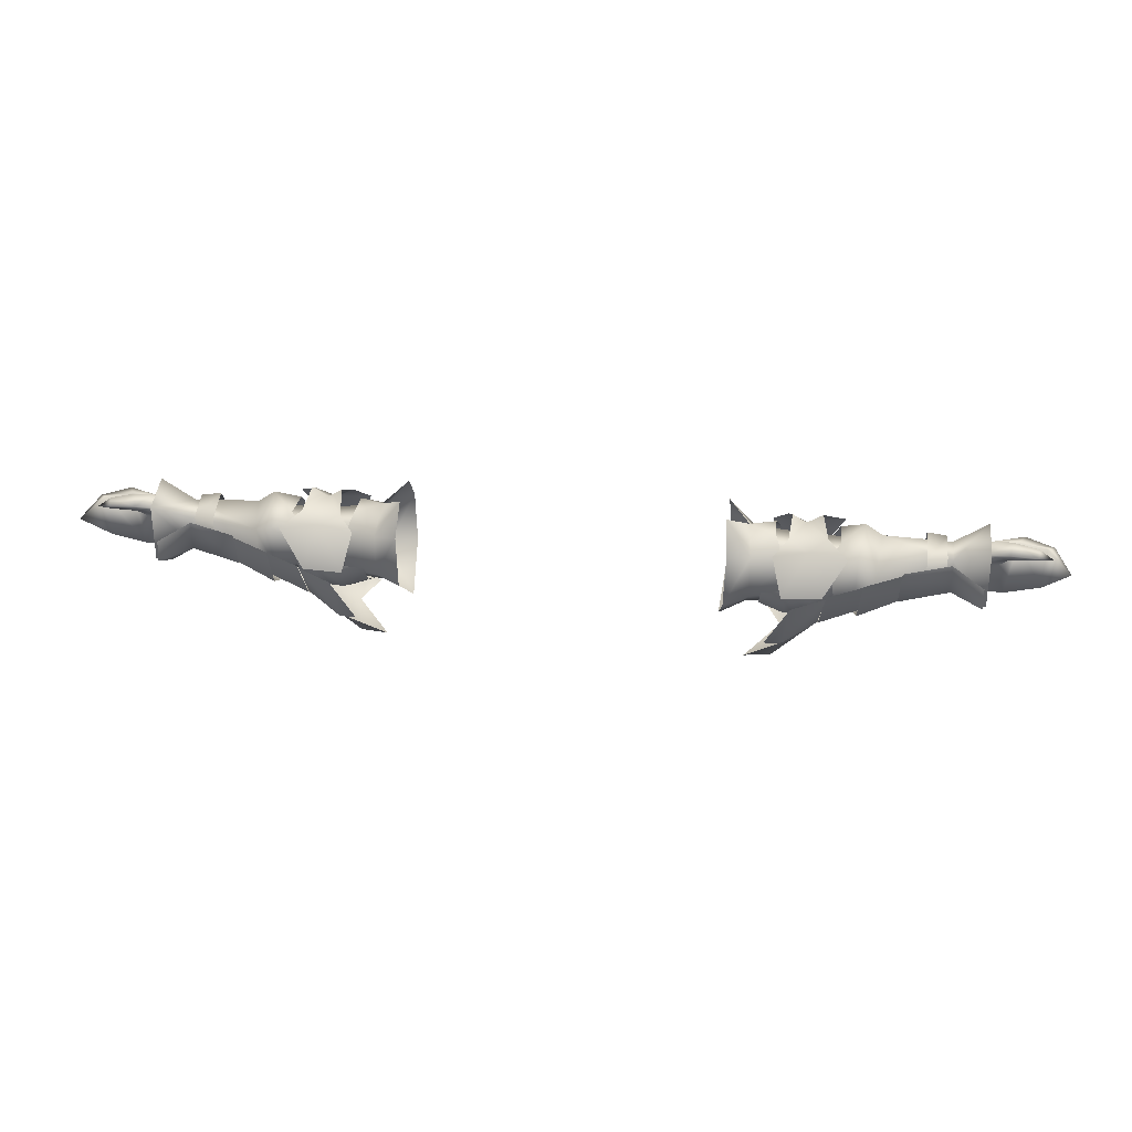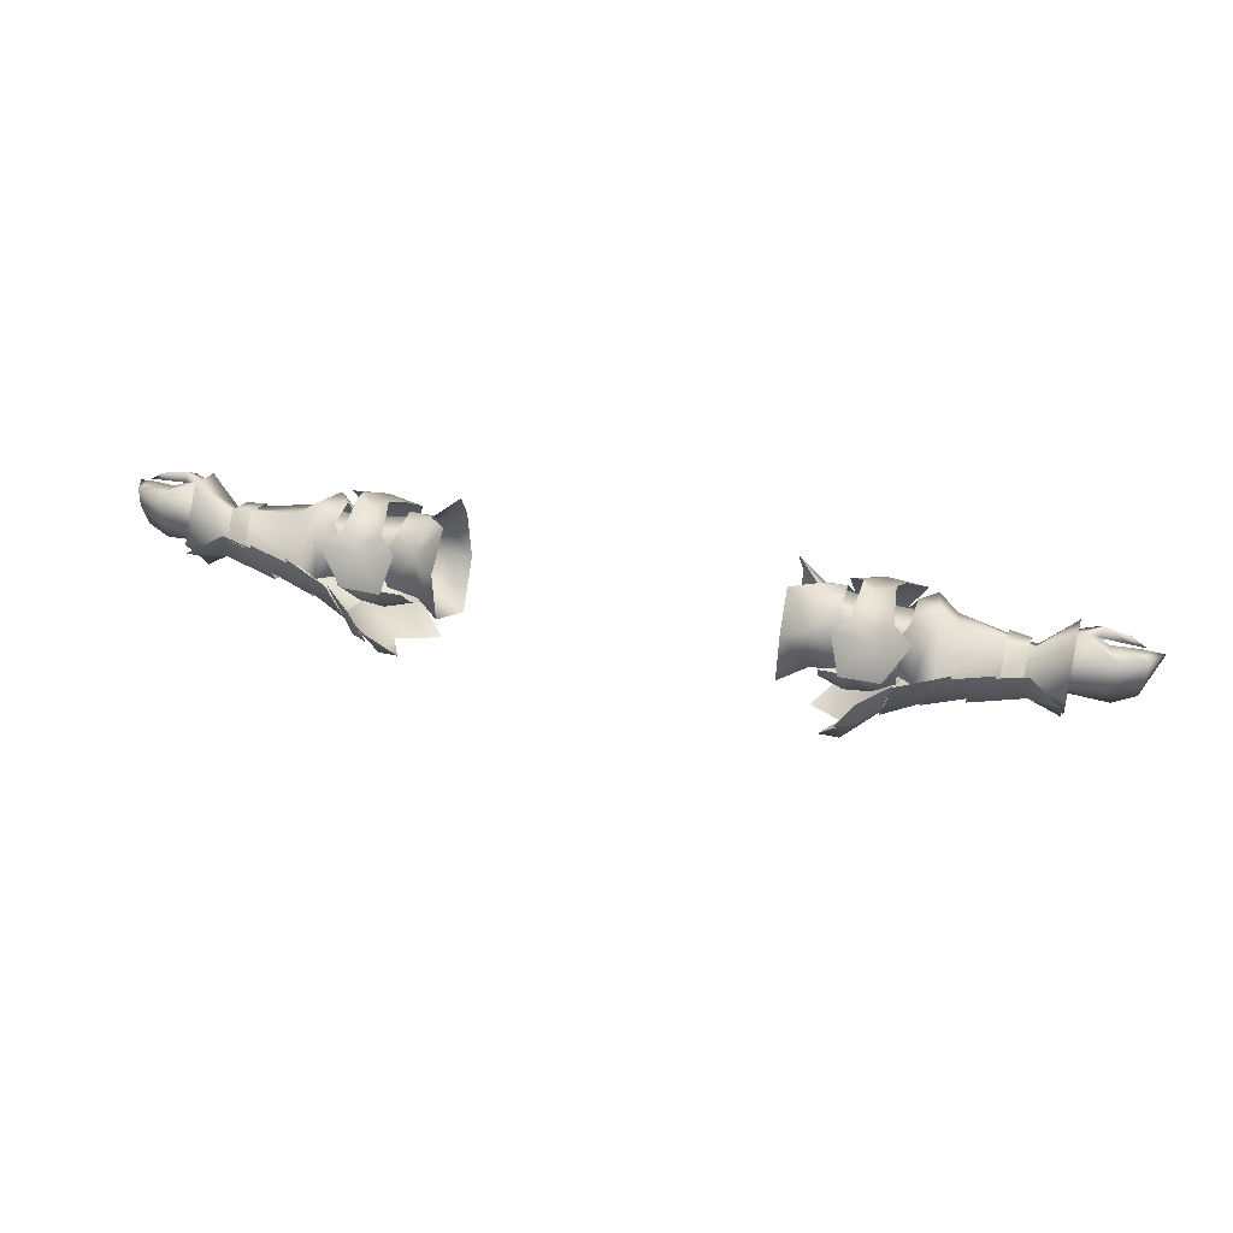
<metadata>
{"format":"obj","ext":"obj","renderer":"f3d","projection":"perspective","resolution":1024,"background":"white","views":[{"elev":28.4,"azim":7.0,"up":"+Z"},{"elev":38.3,"azim":-164.1,"up":"+Z"}]}
</metadata>
<code>
g mesh00
v 75.8 29.93 -1.833
v 69.67 27.01 -1.998
v 75.78 23.61 6.865
v 69.69 23.76 2.79
v 69.72 20.31 0.7589
v 75.8 29.93 -1.833
v 75.78 23.61 6.865
v 71.39 22.03 -2.769
v 75.87 16.39 4.334
v 75.87 16.44 -6.158
v 75.77 23.63 -9.964
v 69.67 27.01 -1.998
v 75.8 29.93 -1.833
v 69.7 23.71 -6.045
v 75.77 23.63 -9.964
v 69.72 20.35 -5.189
v 75.87 16.44 -6.158
v 75.87 16.39 4.334
v 75.78 23.61 6.865
v 69.54 27.79 -0.1572
v 75.17 31.13 -2.605
v 69.74 26.72 -5.364
v 75.37 26.49 -6.512
v 69.79 23.54 -6.651
v 75.42 23.83 -10.35
v 69.77 19.68 -5.357
v 75.4 16.07 -6.545
v 69.59 19.21 0.2162
v 75.23 16.17 -2.471
v 77.57 21.59 -0.4016
v 71.6 19.74 -4.513
v 79.11 21.33 -5.666
v 71.51 19.72 0.222
v 75.13 18.09 3.417
v 71.13 22.63 2.243
v 71.6 19.74 -4.513
v 77.57 21.59 -0.4016
v 71.51 19.72 0.222
v 79.18 18.18 2.635
v 75.13 18.09 3.417
v 75.13 18.09 3.417
v 76.68 20.44 5.073
v 71.13 22.63 2.243
v 82.32 25.12 3.879
v 71.31 26.75 -1.744
v 82.32 25.12 3.879
v 82.12 25.45 -1.377
v 82.71 23.43 -5.966
v 71.74 22.63 -5.923
v 79.11 21.33 -5.666
v 71.6 19.74 -4.513
f 1 2 3
f 3 2 4
f 3 4 5
f 6 7 8
f 8 7 9
f 9 10 8
f 8 10 11
f 8 11 6
f 12 13 14
f 14 13 15
f 14 15 16
f 16 15 17
f 16 17 5
f 5 17 18
f 5 18 19
f 20 21 22
f 22 21 23
f 22 23 24
f 24 23 25
f 24 25 26
f 26 25 27
f 26 27 28
f 28 27 29
f 30 31 32
f 33 34 35
f 36 37 38
f 38 37 39
f 38 39 40
f 41 42 43
f 43 42 44
f 43 44 45
f 46 47 45
f 45 47 48
f 45 48 49
f 49 48 50
f 49 50 51
v 46.4 24.73 2.121
v 52.94 25.06 2.121
v 52.94 27.6 -4.182
v 47.66 26.76 -4.182
v 35.33 24.39 3.469
v 46.4 24.73 2.121
v 35.33 17.53 3.469
v 52.94 25.06 2.121
v 46.43 18.16 2.121
v 52.94 18.26 2.121
v 47.72 16.13 -4.182
v 52.94 16.98 -4.182
v 50.46 21.45 -8.077
v 52.94 22.29 -8.077
v 47.66 26.76 -4.182
v 52.94 27.6 -4.182
v 46.4 24.73 2.121
v 52.94 25.06 2.121
v 46.43 18.16 2.121
v 35.33 17.53 3.469
v 47.72 16.13 -4.182
v 35.33 16.71 -5.677
v 50.46 21.45 -8.077
v 35.33 22.83 -7.703
v 47.66 26.76 -4.182
v 35.33 26.87 -2.158
v 35.33 24.39 3.469
f 52 53 54
f 55 56 57
f 57 56 58
f 59 60 61
f 61 60 62
f 61 62 63
f 63 62 64
f 63 64 65
f 65 64 66
f 65 66 67
f 67 66 68
f 69 68 70
f 70 68 71
f 70 71 72
f 72 71 73
f 72 73 74
f 74 73 75
f 74 75 76
f 76 75 77
f 76 77 78
v 40.35 10.93 -12.73
v 39.49 14.86 -15.42
v 46.34 13.63 -9.625
v 49.66 24.75 4.098
v 51.46 30.64 -3.593
v 45.45 26.93 -3.602
v 68.68 24.67 3.429
v 68.71 27.88 -0.8994
v 65.06 28.85 -0.9809
v 68.67 19.25 -0.9001
v 68.68 19.47 1.489
v 65.07 18.08 -0.9783
v 65.04 18.62 1.493
v 68.68 19.47 1.489
v 68.68 24.67 3.429
v 65.04 18.62 1.493
v 65.07 24.95 3.794
v 56.3 16.01 1.222
v 56.25 16.91 -6.07
v 69.72 20.31 0.7589
v 69.72 20.35 -5.189
v 52.72 15.94 -6.952
v 45.47 16.48 -3.577
v 48.52 21.33 -8.659
v 65.07 24.95 3.794
v 68.68 24.67 3.429
v 54.88 29.11 -2.828
v 51.46 30.64 -3.593
v 54.05 22.39 6.06
v 45.45 26.93 -3.602
v 51.46 30.64 -3.593
v 48.52 21.33 -8.659
v 53.66 22.58 -9.091
v 52.72 15.94 -6.952
v 56.3 16.01 1.222
v 57.19 22.78 3.79
v 69.69 23.76 2.79
v 54.88 29.11 -2.828
v 69.67 27.01 -1.998
v 56.92 17.41 -7.42
v 57.48 15.14 -1.686
v 47.62 11.19 -3.211
v 63.69 18.99 -5.801
v 64.39 18.37 -0.6229
v 53.98 13.64 -2.039
v 37.03 10.11 -12.52
v 47.6 11.86 -3.967
v 41.37 8.897 -4.842
v 46.46 22.48 -12.91
v 40.69 31.25 -16.98
v 46.93 30.56 -10.4
v 42.54 32.99 -11.84
v 46.34 13.63 -9.625
v 38.31 19.53 -20.54
v 46.46 22.48 -12.91
v 39.79 26.1 -17.71
v 39.49 14.86 -15.42
v 33.46 19.58 -21.02
v 39.79 26.1 -17.71
v 37.04 31.72 -16.56
v 40.21 37.3 -9.83
v 42.95 36.07 -9.729
v 43.28 31.87 -12.93
v 46.94 30.5 -10.42
v 43.58 36.11 -4.983
v 48.73 32.38 -2.928
v 60.94 29.77 -0.9386
v 69.54 27.79 -0.1572
v 69.74 26.72 -5.364
v 54.05 22.39 6.06
v 49.78 18.26 4.251
v 52.71 13.73 2.989
v 45.47 16.48 -3.577
v 52.72 15.94 -6.952
v 52.71 13.73 2.989
v 57.19 22.78 3.79
v 46.44 13.45 -9.703
v 45.05 22.11 -14.85
v 56.43 22.67 -9.657
v 46.85 30.89 -10.81
v 56.94 27.31 -7.465
v 48.68 32.98 -2.889
v 57.5 29.13 -1.592
v 53.23 15.13 -8.829
v 52.51 22.81 -11.96
v 63.46 23.52 -7.555
v 53.06 28.91 -8.948
v 63.72 27.01 -5.898
v 54.48 30.74 -1.931
v 64.42 28.21 -0.7243
v 69.59 19.21 0.2162
v 60.89 16.83 -0.7467
v 69.77 19.68 -5.357
v 60.38 17.16 -6.505
v 69.79 23.54 -6.651
v 59.91 23.58 -9.411
v 60.26 28.61 -6.926
f 79 80 81
f 82 83 84
f 85 86 87
f 88 89 90
f 90 89 91
f 92 93 94
f 94 93 95
f 96 97 98
f 98 97 99
f 100 101 102
f 87 103 104
f 105 106 107
f 108 109 110
f 110 109 111
f 110 111 112
f 113 98 114
f 114 98 115
f 114 115 116
f 116 115 117
f 118 119 120
f 121 122 123
f 80 79 124
f 81 125 79
f 79 125 126
f 79 126 124
f 127 128 129
f 129 128 130
f 131 132 133
f 133 132 134
f 131 135 132
f 132 135 136
f 132 136 134
f 127 137 128
f 128 137 138
f 128 138 130
f 139 140 141
f 141 140 142
f 139 143 140
f 140 143 144
f 140 144 142
f 145 146 147
f 83 82 148
f 148 82 149
f 148 149 150
f 150 149 151
f 150 151 152
f 100 97 153
f 153 97 96
f 153 96 107
f 107 96 154
f 107 154 105
f 120 155 118
f 118 155 156
f 118 156 157
f 157 156 158
f 157 158 159
f 159 158 160
f 159 160 161
f 123 162 121
f 121 162 163
f 121 163 164
f 164 163 165
f 164 165 166
f 166 165 167
f 166 167 168
f 169 170 171
f 171 170 172
f 171 172 173
f 173 172 174
f 173 174 147
f 147 174 175
f 147 175 145
v -69.7 23.71 -6.045
v -75.8 29.93 -1.833
v -69.67 27.01 -1.998
v -75.87 16.44 -6.158
v -69.72 20.35 -5.189
v -75.87 16.39 4.334
v -75.87 16.44 -6.158
v -75.87 16.39 4.334
v -71.39 22.03 -2.769
v -75.78 23.61 6.865
v -75.8 29.93 -1.833
v -69.7 23.71 -6.045
v -75.77 23.63 -9.964
v -69.72 20.35 -5.189
v -75.87 16.44 -6.158
v -75.8 29.93 -1.833
v -75.77 23.63 -9.964
v -75.42 23.83 -10.35
v -75.37 26.49 -6.512
v -69.74 26.72 -5.364
v -75.17 31.13 -2.605
v -69.54 27.79 -0.1572
v -69.72 20.35 -5.189
v -69.72 20.31 0.7589
v -75.87 16.39 4.334
v -69.69 23.76 2.79
v -75.78 23.61 6.865
v -69.67 27.01 -1.998
v -75.8 29.93 -1.833
v -69.74 26.72 -5.364
v -69.79 23.54 -6.651
v -75.42 23.83 -10.35
v -69.77 19.68 -5.357
v -75.4 16.07 -6.545
v -69.59 19.21 0.2162
v -75.23 16.17 -2.471
v -82.32 25.12 3.879
v -71.13 22.63 2.243
v -71.31 26.75 -1.744
v -75.13 18.09 3.417
v -79.18 18.18 2.635
v -71.51 19.72 0.222
v -77.57 21.59 -0.4016
v -71.6 19.74 -4.513
v -79.11 21.33 -5.666
v -82.32 25.12 3.879
v -76.68 20.44 5.073
v -71.13 22.63 2.243
v -75.13 18.09 3.417
v -71.51 19.72 0.222
v -71.6 19.74 -4.513
v -79.11 21.33 -5.666
v -71.74 22.63 -5.923
v -82.71 23.43 -5.966
v -71.31 26.75 -1.744
v -82.12 25.45 -1.377
v -82.32 25.12 3.879
f 176 177 178
f 179 180 181
f 182 183 184
f 184 183 185
f 186 187 188
f 188 187 189
f 188 189 190
f 185 191 184
f 184 191 192
f 184 192 182
f 193 194 195
f 195 194 196
f 195 196 197
f 198 199 200
f 200 199 201
f 200 201 202
f 202 201 203
f 202 203 204
f 205 206 207
f 207 206 208
f 207 208 209
f 209 208 210
f 209 210 211
f 212 213 214
f 215 216 217
f 217 216 218
f 217 218 219
f 219 218 220
f 221 222 223
f 223 222 224
f 223 224 225
f 226 227 228
f 228 227 229
f 228 229 230
f 230 229 231
f 230 231 232
v -35.33 26.87 -2.158
v -35.33 22.83 -7.703
v -50.46 21.45 -8.077
v -35.33 16.71 -5.677
v -47.72 16.13 -4.182
v -46.43 18.16 2.121
v -50.46 21.45 -8.077
v -47.66 26.76 -4.182
v -35.33 26.87 -2.158
v -46.4 24.73 2.121
v -35.33 24.39 3.469
v -46.43 18.16 2.121
v -35.33 17.53 3.469
v -52.94 27.6 -4.182
v -47.66 26.76 -4.182
v -52.94 25.06 2.121
v -46.4 24.73 2.121
v -52.94 18.26 2.121
v -52.94 16.98 -4.182
v -52.94 22.29 -8.077
v -48.52 21.33 -8.659
v -45.47 16.48 -3.577
v -52.72 15.94 -6.952
v -49.78 18.26 4.251
v -52.71 13.73 2.989
v -45.47 16.48 -3.577
v -52.72 15.94 -6.952
f 233 234 235
f 235 234 236
f 235 236 237
f 237 236 238
f 239 240 241
f 241 240 242
f 241 242 243
f 243 242 244
f 243 244 245
f 245 244 236
f 235 246 247
f 247 246 248
f 247 248 249
f 249 248 250
f 249 250 238
f 238 250 251
f 238 251 237
f 237 251 252
f 237 252 235
f 235 252 246
f 253 254 255
f 256 257 258
f 258 257 259
v -40.35 10.93 -12.73
v -46.34 13.63 -9.625
v -39.49 14.86 -15.42
v -40.69 31.25 -16.98
v -39.79 26.1 -17.71
v -46.46 22.48 -12.91
v -38.31 19.53 -20.54
v -46.46 22.48 -12.91
v -39.79 26.1 -17.71
v -42.95 36.07 -9.729
v -43.28 31.87 -12.93
v -46.94 30.52 -10.42
v -47.6 11.86 -3.967
v -37.03 10.11 -12.52
v -41.37 8.897 -4.842
v -65.07 18.08 -0.9783
v -65.04 18.62 1.493
v -68.67 19.25 -0.9001
v -68.68 19.47 1.489
v -65.04 18.62 1.493
v -65.07 24.95 3.794
v -68.68 19.47 1.489
v -68.68 24.67 3.429
v -52.72 15.94 -6.952
v -56.3 16.01 1.222
v -56.25 16.91 -6.07
v -69.72 20.31 0.7589
v -69.72 20.35 -5.189
v -52.71 13.73 2.989
v -49.78 18.26 4.251
v -54.05 22.39 6.06
v -49.66 24.75 4.098
v -51.46 30.64 -3.593
v -45.45 26.93 -3.602
v -54.88 29.11 -2.828
v -69.67 27.01 -1.998
v -69.69 23.76 2.79
v -54.05 22.39 6.06
v -51.46 30.64 -3.593
v -54.88 29.11 -2.828
v -52.72 15.94 -6.952
v -53.66 22.58 -9.091
v -48.52 21.33 -8.659
v -56.3 16.01 1.222
v -57.19 22.78 3.79
v -37.04 31.72 -16.56
v -46.93 30.56 -10.4
v -42.54 32.99 -11.84
v -45.45 26.93 -3.602
v -48.52 21.33 -8.659
v -51.46 30.64 -3.593
v -53.66 22.58 -9.091
v -68.71 27.88 -0.8994
v -68.68 24.67 3.429
v -65.06 28.85 -0.9809
v -65.07 24.95 3.794
v -46.34 13.63 -9.625
v -33.46 19.58 -21.02
v -39.49 14.86 -15.42
v -56.43 22.67 -9.657
v -46.44 13.45 -9.703
v -56.92 17.41 -7.42
v -47.62 11.19 -3.211
v -57.48 15.14 -1.686
v -63.72 27.01 -5.898
v -64.42 28.21 -0.7243
v -54.48 30.74 -1.931
v -40.21 37.3 -9.83
v -48.73 32.38 -2.928
v -43.58 36.11 -4.983
v -57.19 22.78 3.79
v -52.71 13.73 2.989
v -57.5 29.13 -1.592
v -48.68 32.98 -2.889
v -56.94 27.31 -7.465
v -46.85 30.92 -10.81
v -45.05 22.11 -14.85
v -53.06 28.91 -8.948
v -52.51 22.81 -11.96
v -63.46 23.52 -7.555
v -53.23 15.13 -8.829
v -63.69 18.99 -5.801
v -53.98 13.64 -2.039
v -64.39 18.37 -0.6229
v -69.54 27.79 -0.1572
v -60.94 29.77 -0.9386
v -69.74 26.72 -5.364
v -60.26 28.61 -6.926
v -69.79 23.54 -6.651
v -59.91 23.58 -9.411
v -69.77 19.68 -5.357
v -60.38 17.16 -6.505
v -69.59 19.21 0.2162
v -60.89 16.83 -0.7467
f 260 261 262
f 263 264 265
f 266 267 268
f 269 270 271
f 261 260 272
f 262 273 260
f 260 273 274
f 260 274 272
f 275 276 277
f 277 276 278
f 279 280 281
f 281 280 282
f 283 284 285
f 285 284 286
f 285 286 287
f 288 289 290
f 290 289 291
f 290 291 292
f 292 291 293
f 294 295 296
f 297 298 299
f 300 301 302
f 286 303 296
f 296 303 304
f 296 304 294
f 264 263 305
f 265 306 263
f 263 306 307
f 263 307 305
f 308 309 310
f 310 309 311
f 312 313 314
f 314 313 315
f 267 266 316
f 268 317 266
f 266 317 318
f 266 318 316
f 319 320 321
f 321 320 322
f 321 322 323
f 324 325 326
f 270 269 327
f 271 328 269
f 269 328 329
f 269 329 327
f 299 330 297
f 297 330 284
f 297 284 331
f 331 284 283
f 332 333 334
f 334 333 335
f 334 335 319
f 319 335 336
f 319 336 320
f 326 337 324
f 324 337 338
f 324 338 339
f 339 338 340
f 339 340 341
f 341 340 342
f 341 342 343
f 344 345 346
f 346 345 347
f 346 347 348
f 348 347 349
f 348 349 350
f 350 349 351
f 350 351 352
f 352 351 353
v -87.48 22.88 3.117
v -90 17.18 0.807
v -85.89 20.83 3.865
v -80.91 21.75 4.269
v -79.39 20.25 4.215
v -76.68 20.44 5.073
v -79.1 16.91 4.069
v -75.13 18.09 3.417
v -76.68 20.44 5.073
v -76.68 20.44 5.073
v -82.32 25.12 3.879
v -80.91 21.75 4.269
v -86.85 18.96 2.746
v -84.26 19.02 4.591
v -84.34 19.74 3.526
v -79.55 19.05 5.689
v -79.39 20.25 4.215
v -79.11 21.33 -5.666
v -85.58 21.05 -4.094
v -86.68 22.51 -4.368
v -87.42 23.09 -0.4356
v -82.12 25.45 -1.377
v -84.21 17.51 3.481
v -84.28 18.41 2.7
v -79.1 16.91 4.069
v -79.18 18.18 2.635
v -75.13 18.09 3.417
v -82.71 23.43 -5.966
v -84.21 17.51 3.481
v -90 17.18 0.807
v -85.58 21.05 -4.094
v -85.89 20.83 3.865
v -79.11 21.33 -5.666
v -80.91 21.75 4.269
v -77.57 21.59 -0.4016
v -79.39 20.25 4.215
v -84.34 19.74 3.526
v -86.85 18.96 2.746
f 354 355 356
f 357 358 359
f 360 361 362
f 363 364 365
f 366 367 368
f 368 367 369
f 368 369 370
f 371 372 373
f 373 372 355
f 373 355 374
f 356 365 354
f 354 365 364
f 354 364 375
f 376 377 378
f 378 377 379
f 378 379 380
f 355 354 374
f 374 354 375
f 374 375 373
f 373 375 381
f 373 381 371
f 366 382 367
f 367 382 360
f 367 360 369
f 369 360 362
f 369 362 370
f 383 384 385
f 385 384 386
f 385 386 387
f 387 386 388
f 387 388 389
f 389 388 379
f 389 379 390
f 390 379 377
f 390 377 391
f 391 377 376
v -39.98 27.28 -5.316
v -39.95 26.82 1.454
v -33.9 28.2 1.999
v -33.93 14.79 1.908
v -33.44 20.44 5.773
v -38.2 18.5 4.862
v -38.13 23.91 4.899
v -38.13 23.91 4.899
v -33.44 20.44 5.773
v -29.39 25.71 8.078
v -29.7 31.62 2.504
v -29.43 31.65 -6.939
v -33.96 28.02 -6.01
v -28.44 21.06 -13.09
v -33.27 20.72 -10.1
v -29.39 12.9 -6.925
v -33.96 14.63 -5.773
v -29.73 13.26 2.524
v -29.35 16.82 8.214
v -39.91 15.73 0.766
v -39.94 15.48 -5.332
v -39.92 20.9 -9.433
f 392 393 394
f 395 396 397
f 397 396 398
f 393 399 394
f 394 399 400
f 394 400 401
f 402 403 404
f 404 403 405
f 404 405 406
f 406 405 407
f 406 407 408
f 408 407 409
f 408 409 395
f 395 409 410
f 395 410 396
f 397 411 395
f 395 411 412
f 395 412 408
f 408 412 413
f 408 413 406
f 406 413 392
f 406 392 404
f 404 392 394
f 404 394 402
f 402 394 401
v 29.43 31.65 -6.939
v 29.7 31.62 2.504
v 33.9 28.2 1.999
v 33.93 14.79 1.908
v 33.44 20.44 5.773
v 29.35 16.82 8.214
v 29.39 25.71 8.078
v 33.44 20.44 5.773
v 38.13 23.91 4.899
v 29.73 13.26 2.524
v 29.39 12.9 -6.925
v 33.96 14.63 -5.773
v 28.44 21.06 -13.09
v 33.27 20.72 -10.1
v 33.96 28.02 -6.01
v 39.95 26.82 1.454
v 39.98 27.28 -5.316
v 39.92 20.9 -9.433
v 39.94 15.48 -5.332
v 39.91 15.73 0.766
v 38.2 18.5 4.862
v 38.13 23.91 4.899
f 414 415 416
f 417 418 419
f 415 420 416
f 416 420 421
f 416 421 422
f 419 423 417
f 417 423 424
f 417 424 425
f 425 424 426
f 425 426 427
f 427 426 414
f 427 414 428
f 428 414 416
f 422 429 416
f 416 429 430
f 416 430 428
f 428 430 431
f 428 431 427
f 427 431 432
f 427 432 425
f 425 432 433
f 425 433 417
f 417 433 434
f 417 434 418
f 418 434 435
v 85.58 21.05 -4.094
v 85.89 20.83 3.865
v 80.91 21.75 4.269
v 79.1 16.91 4.069
v 79.18 18.18 2.635
v 84.21 17.51 3.481
v 84.28 18.41 2.7
v 84.34 19.74 3.526
v 86.85 18.96 2.746
v 76.68 20.44 5.073
v 79.39 20.25 4.215
v 80.91 21.75 4.269
v 82.12 25.45 -1.377
v 82.32 25.12 3.879
v 87.48 22.88 3.117
v 87.42 23.09 -0.4356
v 90 17.18 0.807
v 86.68 22.51 -4.368
v 85.58 21.05 -4.094
v 79.11 21.33 -5.666
v 90 17.18 0.807
v 85.89 20.83 3.865
v 80.91 21.75 4.269
v 76.68 20.44 5.073
v 75.13 18.09 3.417
v 75.13 18.09 3.417
v 79.1 16.91 4.069
v 79.55 19.05 5.689
v 84.21 17.51 3.481
v 84.26 19.02 4.591
v 86.85 18.96 2.746
v 79.39 20.25 4.215
v 82.71 23.43 -5.966
v 84.34 19.74 3.526
v 79.39 20.25 4.215
v 76.68 20.44 5.073
v 77.57 21.59 -0.4016
v 79.11 21.33 -5.666
f 436 437 438
f 439 440 441
f 442 443 444
f 445 446 447
f 448 449 450
f 451 452 453
f 453 452 454
f 453 454 455
f 437 436 456
f 457 450 458
f 458 450 449
f 458 449 459
f 440 439 460
f 461 462 463
f 463 462 464
f 463 464 465
f 465 464 466
f 443 442 467
f 455 468 453
f 453 468 448
f 453 448 451
f 451 448 450
f 451 450 452
f 452 450 457
f 466 469 465
f 465 469 470
f 465 470 463
f 463 470 471
f 463 471 461
f 444 441 442
f 442 441 440
f 442 440 467
f 467 440 472
f 467 472 438
f 438 472 473
f 438 473 436
v -44.89 13.34 -3.684
v -40.45 13.15 -3.539
v -44.26 15.88 -0.3689
v -50.73 29.46 3.253
v -47.24 26.75 5.042
v -43.81 29.03 2.442
v -43.99 13.57 4.202
v -46.78 11.7 -3.961
v -39.59 11.61 -4.228
v -37.46 28.94 2.915
v -39.52 31.48 -3.9
v -46.74 31.48 -3.784
v -43.49 20.96 6.425
v -40.18 26.86 5.08
v -35.62 22.87 -10.93
v -35.7 15.84 -7.55
v -40.18 14.88 -8.813
v -36.01 14.32 -4.662
v -40.45 13.15 -3.539
v -46.38 20.92 8.123
v -47.38 16.28 5.661
v -50.98 13.2 3.253
v -37.75 13.82 2.915
v -40.39 16.39 5.08
v -40.9 21.02 7.87
v -40.18 22.87 -12.69
v -40.18 28.49 -8.813
v -35.7 27.61 -7.55
v -40.44 31.04 -3.539
v -36.01 29.69 -4.662
v -44.89 13.34 -3.684
v -44.86 14.95 -8.435
v -44.88 22.87 -12.29
v -44.83 28.26 -8.435
v -44.88 30.81 -3.684
v -44.3 28.04 -0.3573
f 474 475 476
f 477 478 479
f 480 481 482
f 483 484 479
f 479 484 485
f 479 485 477
f 478 486 479
f 479 486 487
f 479 487 483
f 488 489 490
f 490 489 491
f 490 491 492
f 478 493 486
f 486 493 494
f 486 494 480
f 480 494 495
f 480 495 481
f 482 496 480
f 480 496 497
f 480 497 486
f 486 497 498
f 486 498 487
f 490 499 488
f 488 499 500
f 488 500 501
f 501 500 502
f 501 502 503
f 492 504 490
f 490 504 505
f 490 505 499
f 499 505 506
f 499 506 500
f 500 506 507
f 500 507 502
f 502 507 508
f 502 508 509
v -44.88 30.81 -3.684
v -48.65 28.79 -0.3355
v -44.3 28.04 -0.3573
v -48.7 27.99 -6.25
v -44.83 28.26 -8.435
v -48.73 22.76 -10.04
v -44.26 15.88 -0.3689
v -48.64 14.4 -0.3637
v -44.89 13.34 -3.684
v -48.71 15.82 -6.258
v -44.86 14.95 -8.435
v -44.88 22.87 -12.29
f 510 511 512
f 511 510 513
f 513 510 514
f 513 514 515
f 516 517 518
f 518 517 519
f 518 519 520
f 520 519 515
f 520 515 521
f 521 515 514
v 44.88 30.81 -3.684
v 40.44 31.04 -3.539
v 44.3 28.04 -0.3573
v 43.81 29.03 2.442
v 47.24 26.75 5.042
v 50.73 29.46 3.253
v 39.59 11.61 -4.228
v 46.78 11.7 -3.961
v 43.99 13.57 4.202
v 46.74 31.48 -3.784
v 39.52 31.48 -3.9
v 37.46 28.94 2.915
v 40.18 26.86 5.08
v 43.49 20.96 6.425
v 40.45 13.15 -3.539
v 36.01 14.32 -4.662
v 40.18 14.88 -8.813
v 35.7 15.84 -7.55
v 35.62 22.87 -10.93
v 50.98 13.2 3.253
v 47.38 16.28 5.661
v 46.38 20.92 8.123
v 40.9 21.02 7.87
v 40.39 16.39 5.08
v 37.75 13.82 2.915
v 36.01 29.69 -4.662
v 40.44 31.04 -3.539
v 35.7 27.61 -7.55
v 40.18 28.49 -8.813
v 40.18 22.87 -12.69
v 44.88 30.81 -3.684
v 44.83 28.26 -8.435
v 44.88 22.87 -12.29
v 44.86 14.95 -8.435
v 44.89 13.34 -3.684
v 44.26 15.88 -0.3689
f 522 523 524
f 525 526 527
f 528 529 530
f 527 531 525
f 525 531 532
f 525 532 533
f 533 534 525
f 525 534 535
f 525 535 526
f 536 537 538
f 538 537 539
f 538 539 540
f 529 541 530
f 530 541 542
f 530 542 535
f 535 542 543
f 535 543 526
f 534 544 535
f 535 544 545
f 535 545 530
f 530 545 546
f 530 546 528
f 547 548 549
f 549 548 550
f 549 550 540
f 540 550 551
f 540 551 538
f 548 552 550
f 550 552 553
f 550 553 551
f 551 553 554
f 551 554 538
f 538 554 555
f 538 555 536
f 536 555 556
f 536 556 557
v 48.73 22.76 -10.04
v 44.88 22.87 -12.29
v 44.83 28.26 -8.435
v 48.7 27.99 -6.25
v 44.88 30.81 -3.684
v 48.65 28.79 -0.3355
v 44.3 28.04 -0.3573
v 44.86 14.95 -8.435
v 48.71 15.82 -6.258
v 44.89 13.34 -3.684
v 48.64 14.4 -0.3637
v 44.26 15.88 -0.3689
f 558 559 560
f 558 560 561
f 561 560 562
f 561 562 563
f 563 562 564
f 559 558 565
f 565 558 566
f 565 566 567
f 567 566 568
f 567 568 569

</code>
